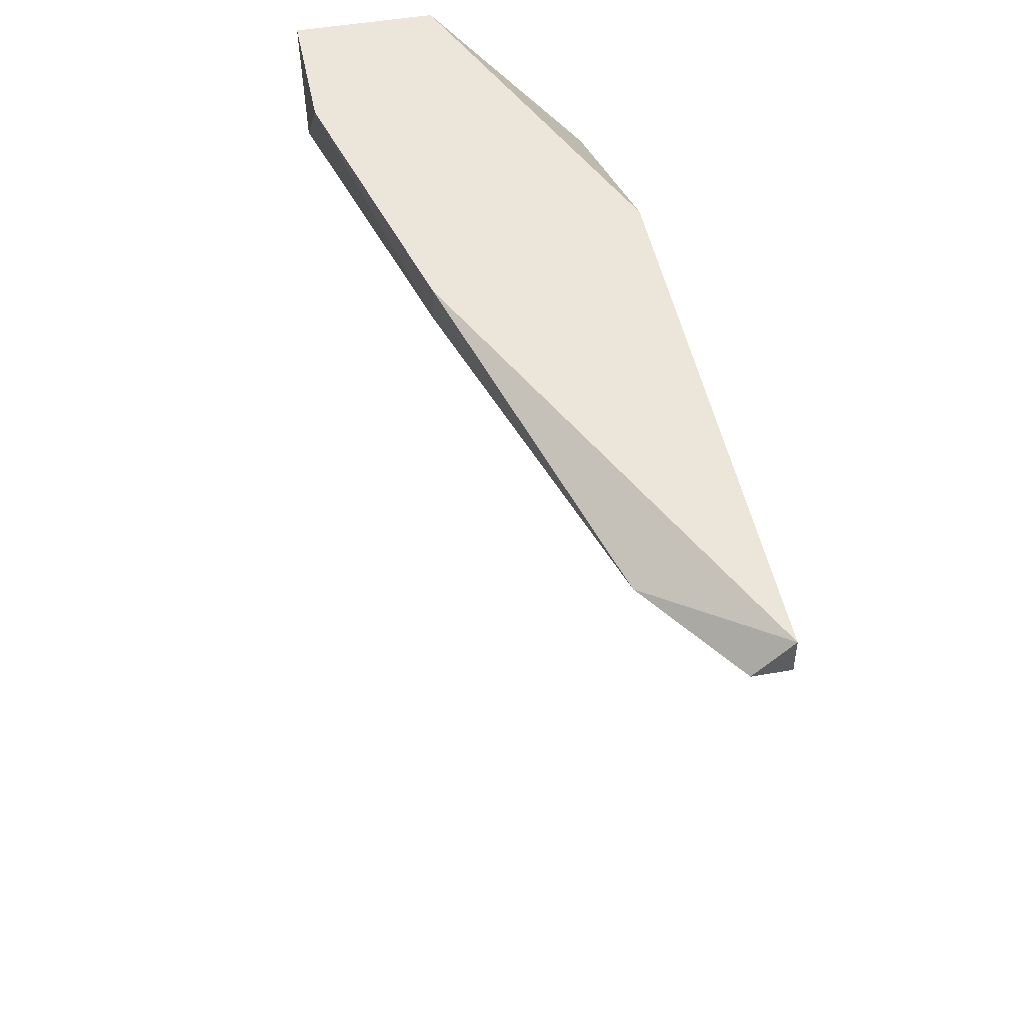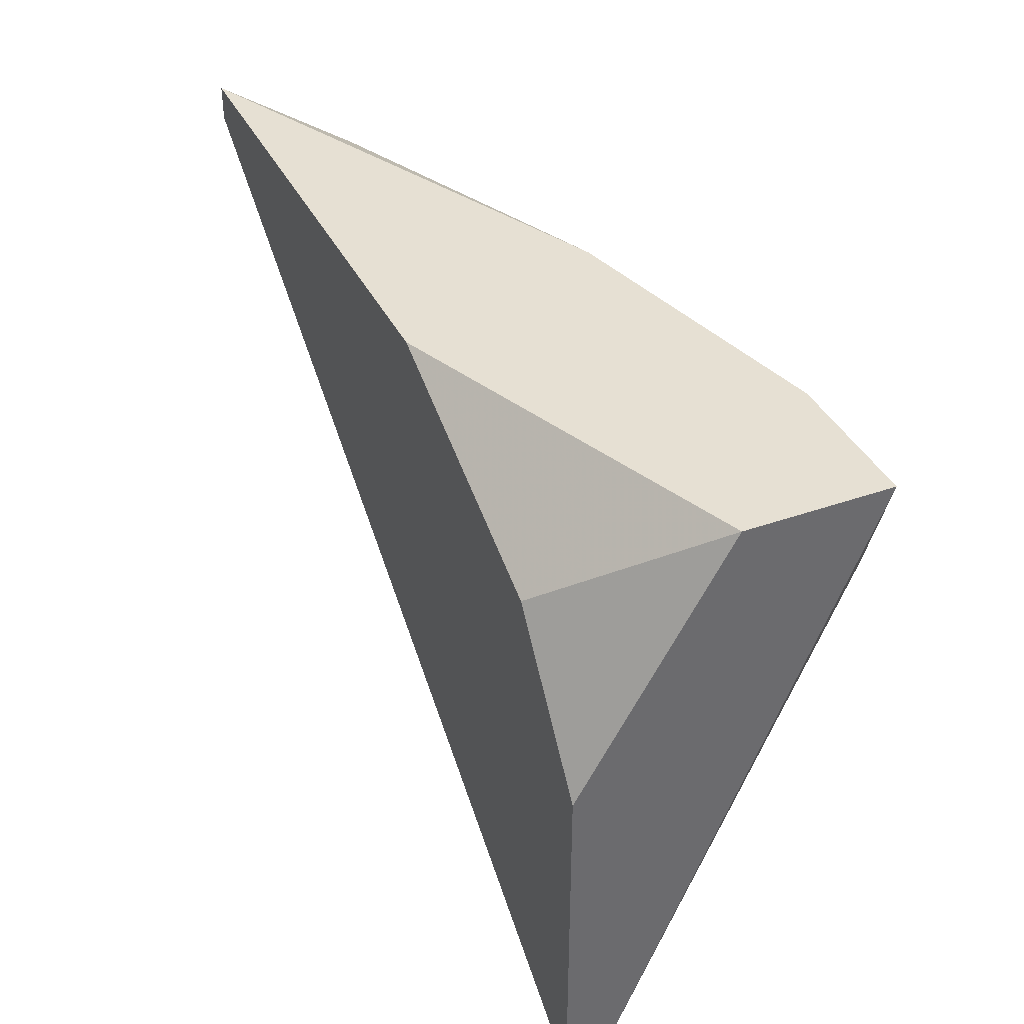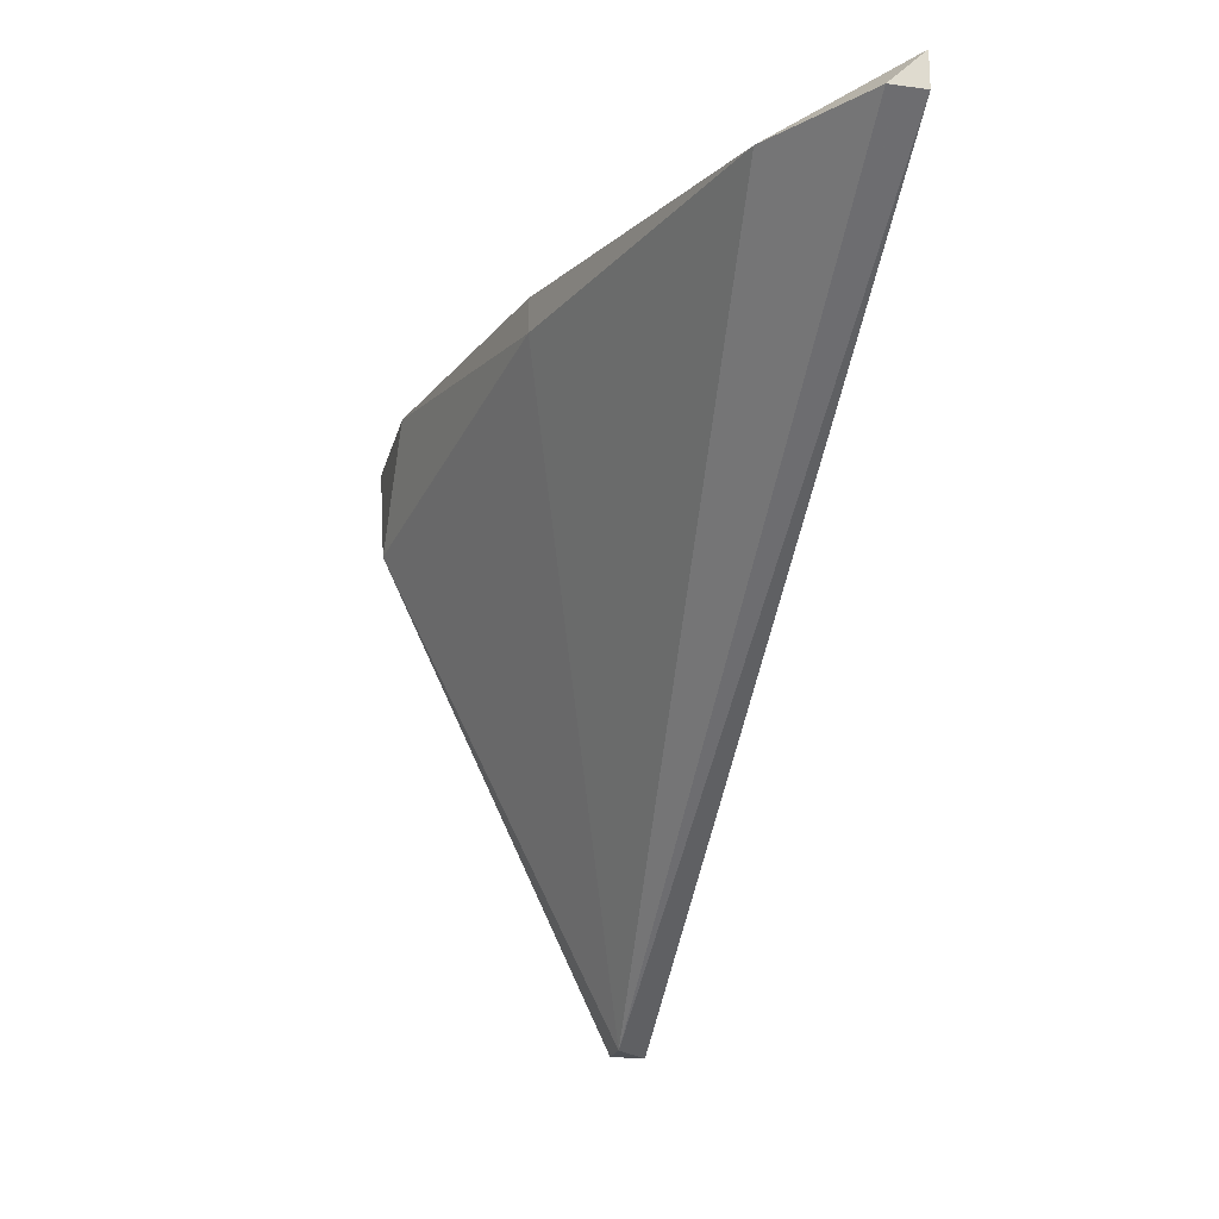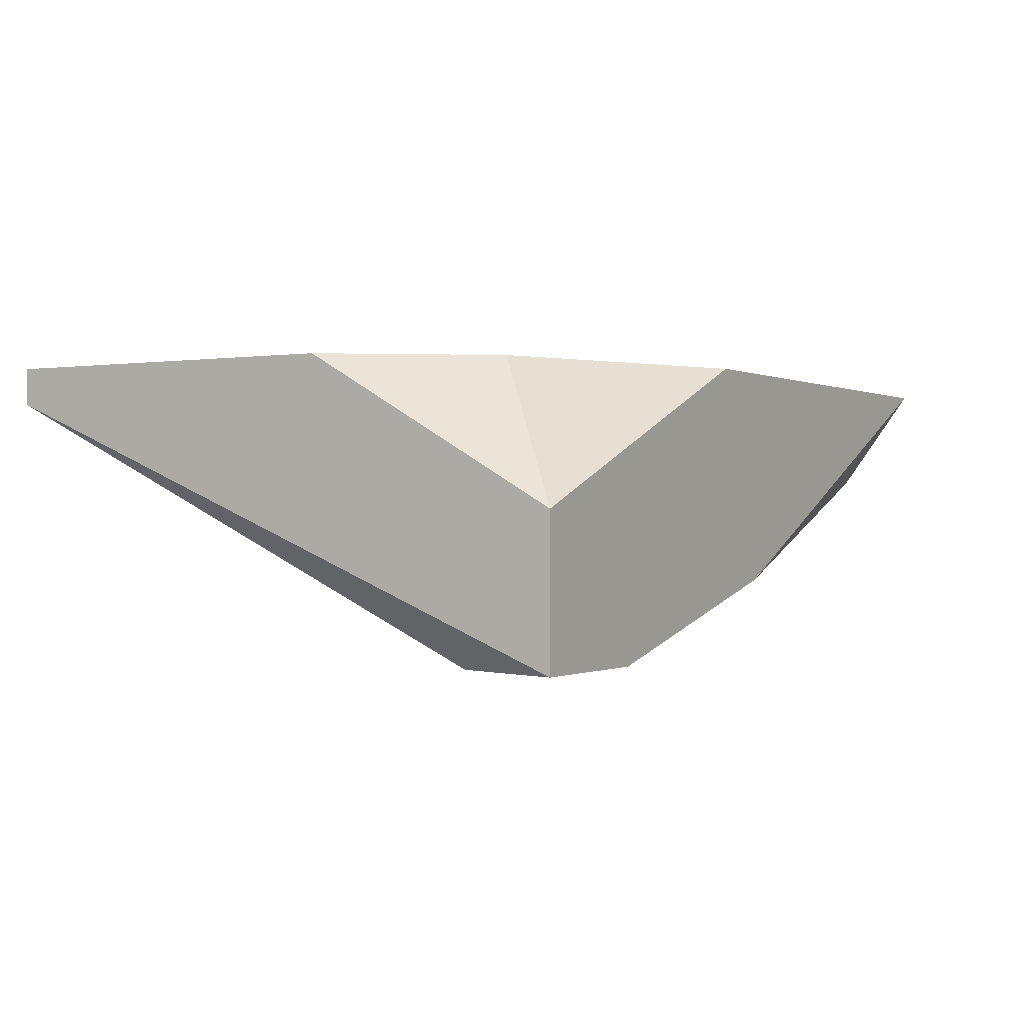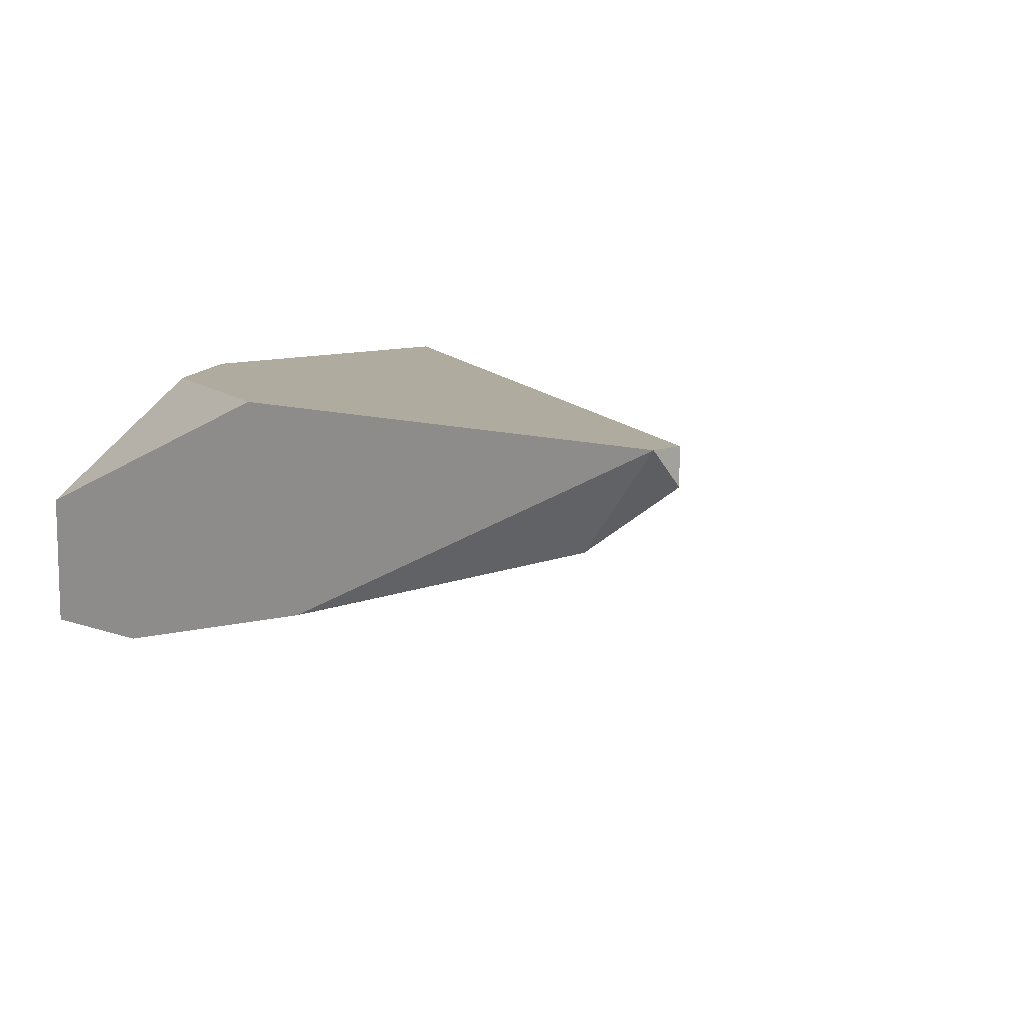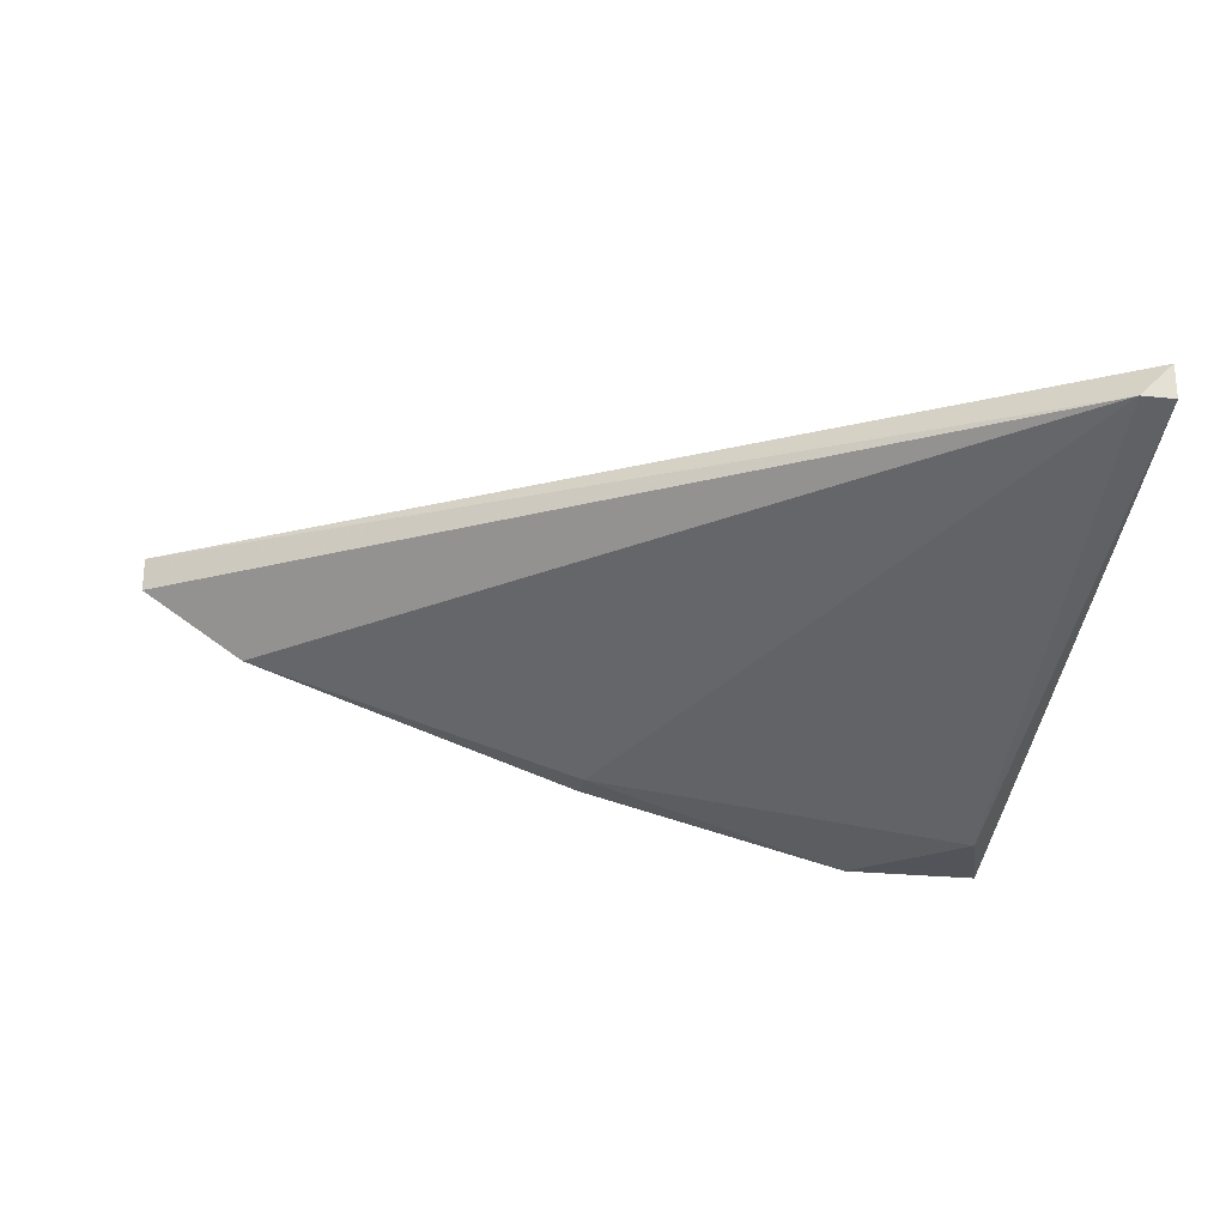
<metadata>
{"format":"obj","ext":"obj","renderer":"f3d","projection":"perspective","resolution":1024,"background":"white","views":[{"elev":48.2,"azim":78.8,"up":"+Z"},{"elev":38.4,"azim":-114.0,"up":"+Z"},{"elev":-20.7,"azim":76.6,"up":"+Z"},{"elev":-0.3,"azim":-59.2,"up":"+Y"},{"elev":9.7,"azim":43.0,"up":"+Y"},{"elev":-23.8,"azim":169.8,"up":"+Y"}]}
</metadata>
<code>
v 0.003904 0.01865 0.03663
v 0.003904 0.009591 0.05864
v 0.003904 0.01477 0.05864
v 0.003904 0.01995 0.04958
v 0.003904 0.01995 0.03663
v 0.03628 0.01865 0.05735
v 0.03628 0.01995 0.05864
v 0.03628 0.01995 0.05735
v 0.007793 0.01995 0.05476
v 0.009086 0.009591 0.05864
v 0.0052 0.01865 0.03663
v 0.0052 0.009591 0.05476
v 0.01686 0.01995 0.05864
v 0.01945 0.01218 0.05864
v 0.01945 0.01218 0.05735
v 0.03239 0.01606 0.05735
f 15 14 10
f 5 1 2
f 7 5 9
f 2 1 12
f 5 2 3
f 2 7 3
f 9 3 13
f 7 9 13
f 3 7 13
f 1 5 11
f 12 1 11
f 9 5 4
f 5 3 4
f 3 9 4
f 7 16 6
f 16 11 6
f 7 2 14
f 16 7 14
f 11 16 15
f 12 11 15
f 16 14 15
f 5 7 8
f 11 5 8
f 7 6 8
f 6 11 8
f 2 12 10
f 14 2 10
f 12 15 10

</code>
